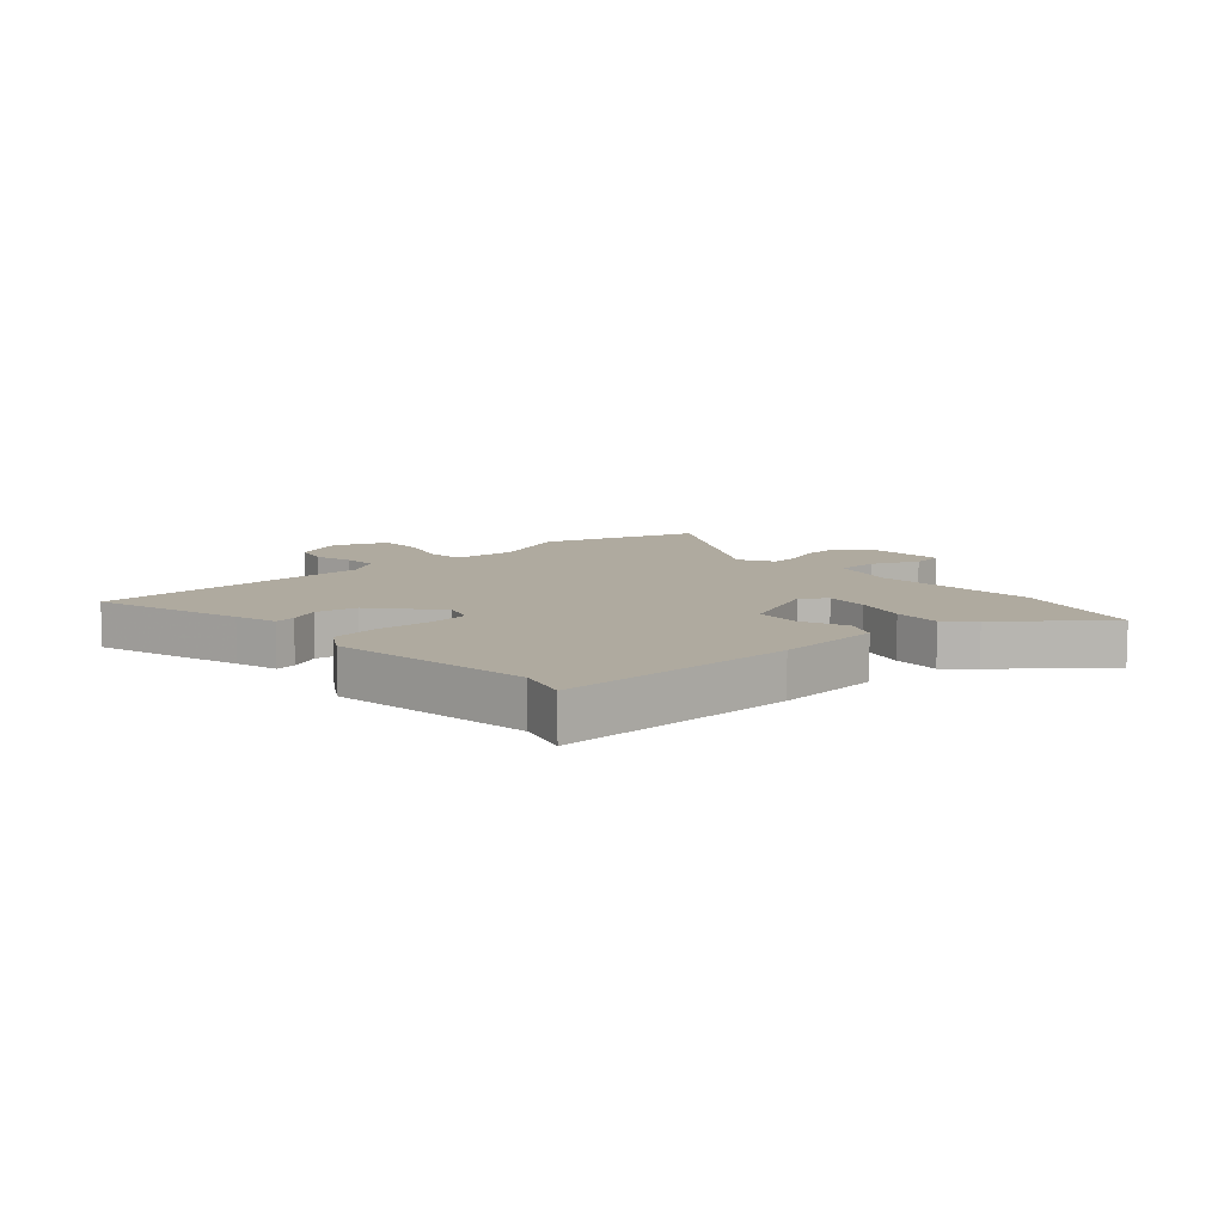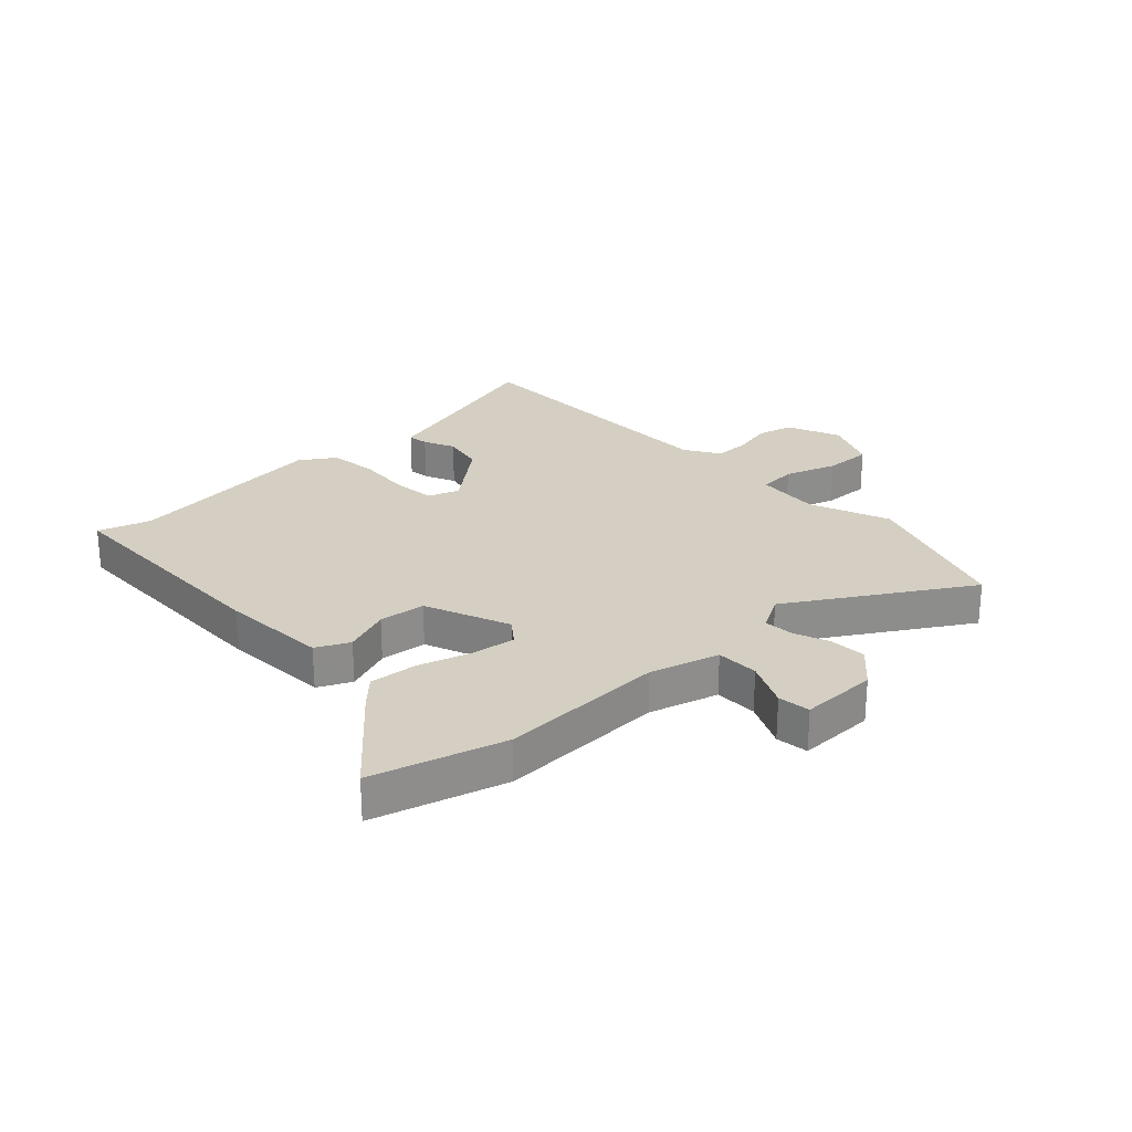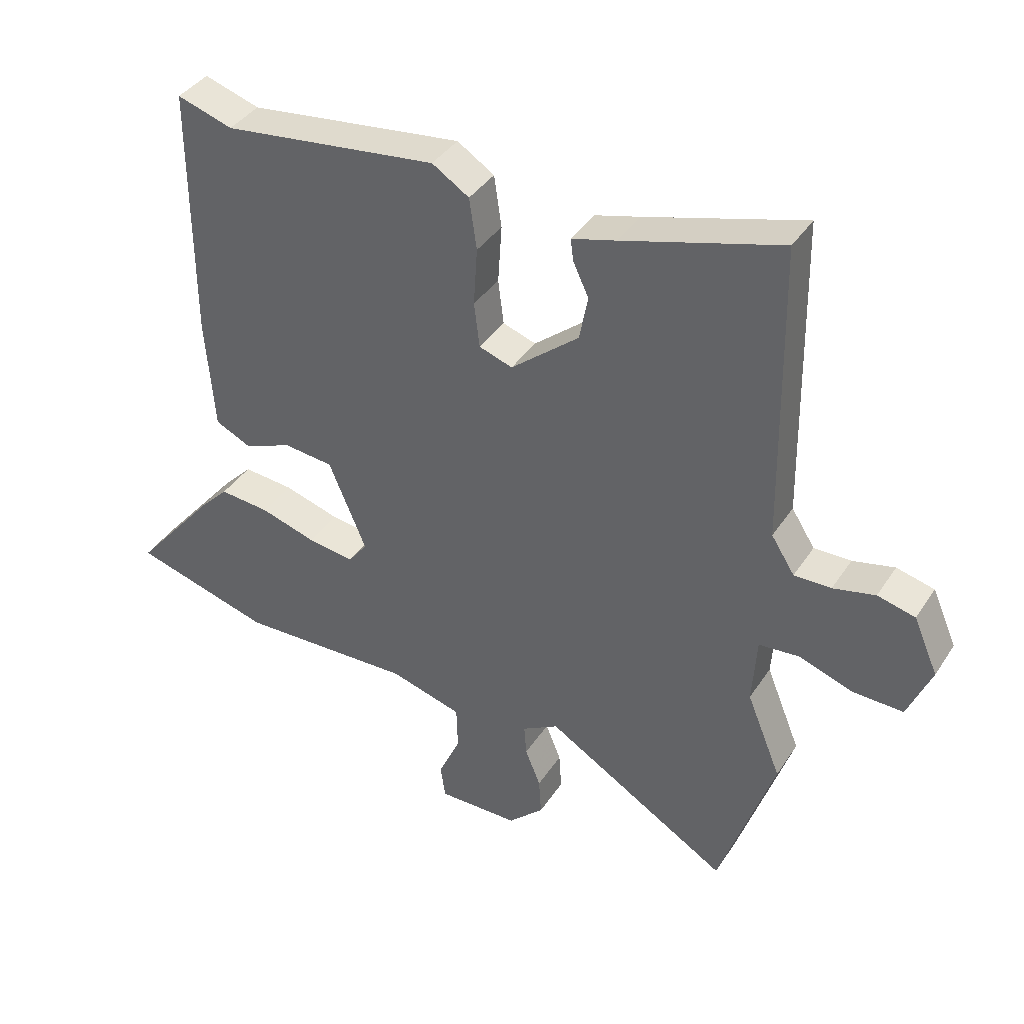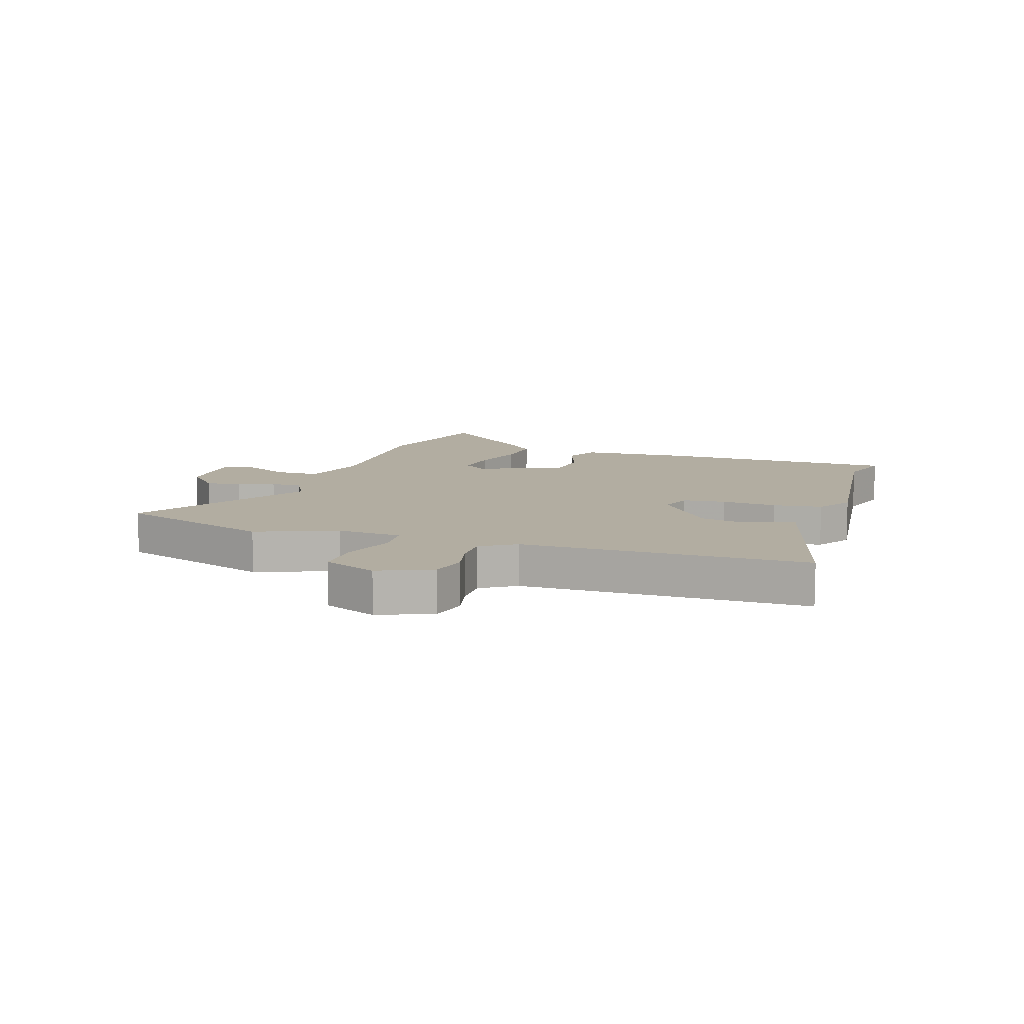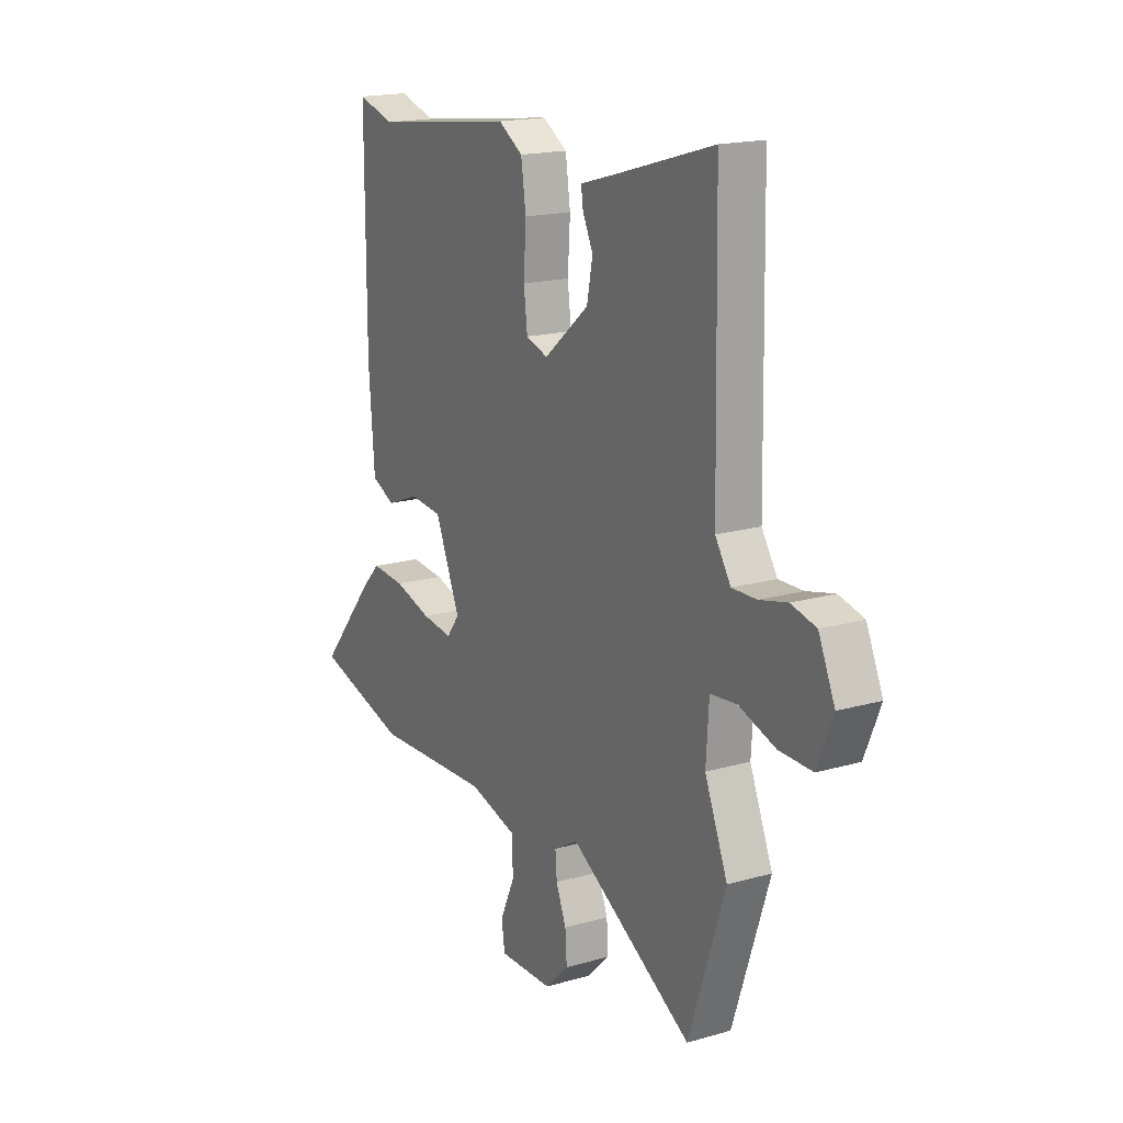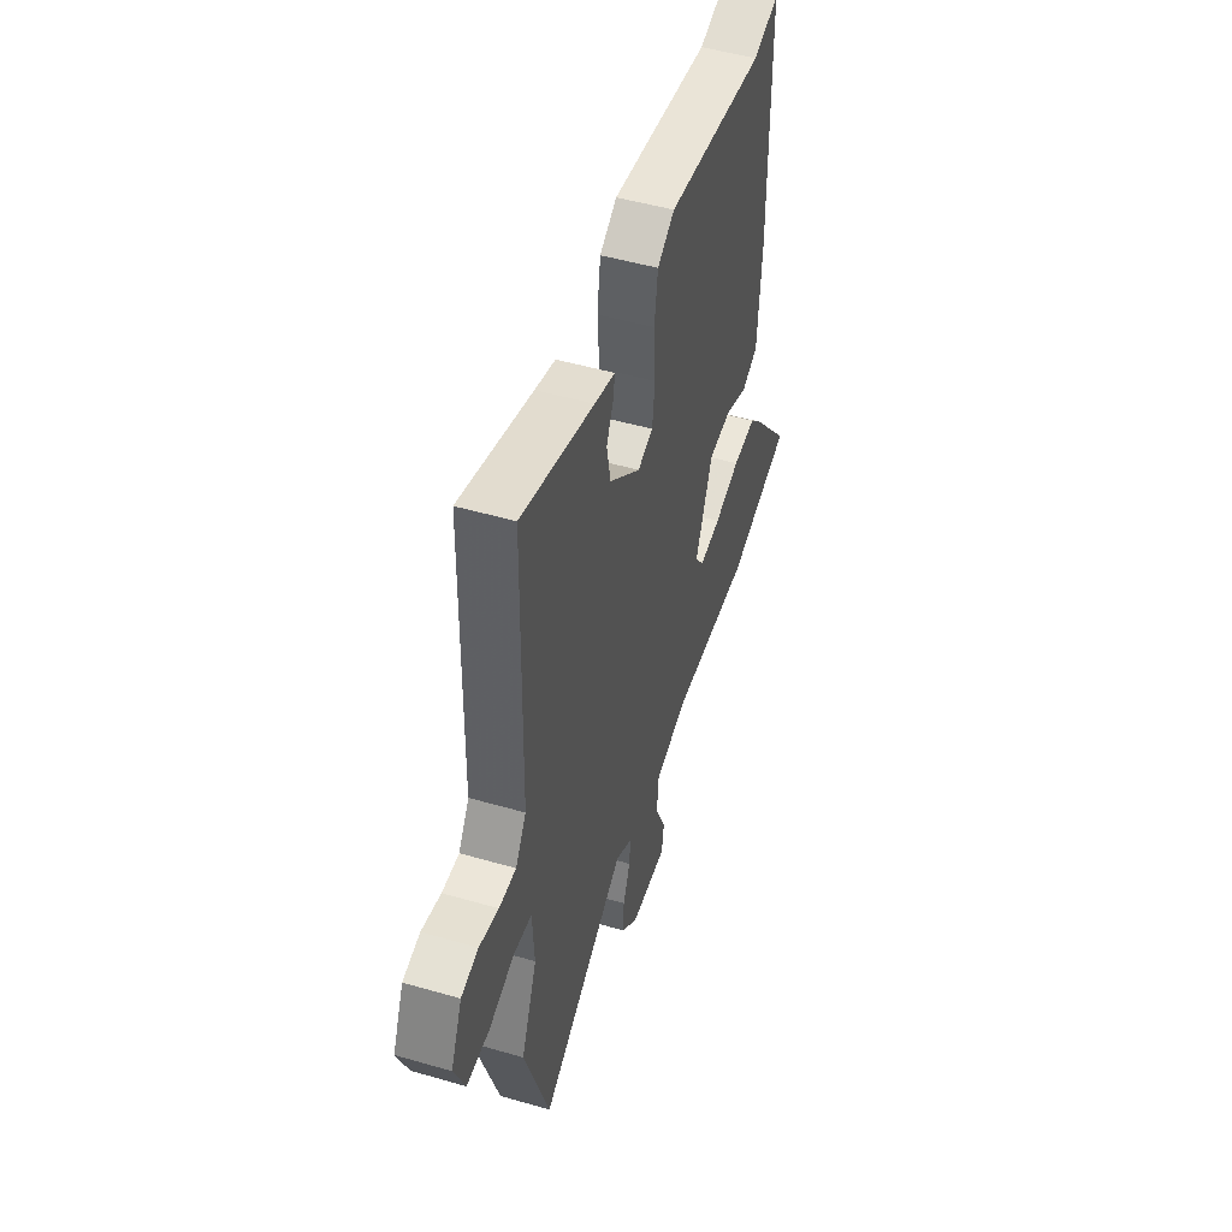
<metadata>
{"format":"obj","ext":"obj","renderer":"f3d","projection":"perspective","resolution":1024,"background":"white","views":[{"elev":9.4,"azim":47.4,"up":"+Y"},{"elev":25.8,"azim":137.4,"up":"+Y"},{"elev":39.1,"azim":-150.1,"up":"+Z"},{"elev":10.5,"azim":-71.3,"up":"+Y"},{"elev":17.5,"azim":-119.7,"up":"+Z"},{"elev":49.4,"azim":-72.2,"up":"+Z"}]}
</metadata>
<code>
v -0.484 0.07 0.557
v -0.229 0.07 0.483
v -0.157 0.07 0.463
v -0.162 0.07 0.427
v -0.187 0.07 0.374
v -0.173 0.07 0.302
v -0.063 0.07 0.211
v -0.009 0.07 0.229
v 0 0.07 0.302
v -0.006 0.07 0.396
v 0.006 0.07 0.479
v 0.066 0.07 0.517
v 0.414 0.07 0.473
v 0.504 0.07 0.501
v 0.504 0.07 0.088
v 0.49 0.07 -0.096
v 0.433 0.07 -0.123
v 0.353 0.07 -0.092
v 0.273 0.07 -0.1
v 0.212 0.07 -0.245
v 0.243 0.07 -0.286
v 0.318 0.07 -0.276
v 0.409 0.07 -0.249
v 0.491 0.07 -0.242
v 0.535 0.07 -0.287
v 0.673 0.07 -0.452
v 0.447 0.07 -0.515
v 0.162 0.07 -0.504
v 0.044 0.07 -0.537
v 0.042 0.07 -0.61
v 0.078 0.07 -0.69
v 0.07 0.07 -0.745
v -0.062 0.07 -0.743
v -0.12 0.07 -0.687
v -0.116 0.07 -0.625
v -0.091 0.07 -0.563
v -0.087 0.07 -0.512
v -0.146 0.07 -0.478
v -0.447 0.07 -0.659
v -0.536 0.07 -0.391
v -0.48 0.07 -0.254
v -0.487 0.07 -0.144
v -0.552 0.07 -0.138
v -0.641 0.07 -0.168
v -0.722 0.07 -0.17
v -0.76 0.07 -0.078
v -0.72 0.07 0.013
v -0.659 0.07 0.028
v -0.591 0.07 0.012
v -0.531 0.07 0.011
v -0.493 0.07 0.07
v -0.484 0 0.557
v -0.229 0 0.483
v -0.157 0 0.463
v -0.162 0 0.427
v -0.187 0 0.374
v -0.173 0 0.302
v -0.063 0 0.211
v -0.009 0 0.229
v 0 0 0.302
v -0.006 0 0.396
v 0.006 0 0.479
v 0.066 0 0.517
v 0.414 0 0.473
v 0.504 0 0.501
v 0.504 0 0.088
v 0.49 0 -0.096
v 0.433 0 -0.123
v 0.353 0 -0.092
v 0.273 0 -0.1
v 0.212 0 -0.245
v 0.243 0 -0.286
v 0.318 0 -0.276
v 0.409 0 -0.249
v 0.491 0 -0.242
v 0.535 0 -0.287
v 0.673 0 -0.452
v 0.447 0 -0.515
v 0.162 0 -0.504
v 0.044 0 -0.537
v 0.042 0 -0.61
v 0.078 0 -0.69
v 0.07 0 -0.745
v -0.062 0 -0.743
v -0.12 0 -0.687
v -0.116 0 -0.625
v -0.091 0 -0.563
v -0.087 0 -0.512
v -0.146 0 -0.478
v -0.447 0 -0.659
v -0.536 0 -0.391
v -0.48 0 -0.254
v -0.487 0 -0.144
v -0.552 0 -0.138
v -0.641 0 -0.168
v -0.722 0 -0.17
v -0.76 0 -0.078
v -0.72 0 0.013
v -0.659 0 0.028
v -0.591 0 0.012
v -0.531 0 0.011
v -0.493 0 0.07
f 47 48 49
f 46 47 49
f 45 46 49
f 44 45 49
f 43 44 49
f 42 43 49 50
f 38 39 40 41
f 37 38 41 42
f 34 35 36
f 33 34 36
f 32 33 36
f 31 32 36
f 30 31 36
f 29 30 36 37
f 42 50 51
f 37 42 51
f 29 37 51
f 28 29 51
f 26 27 28
f 25 26 28
f 24 25 28
f 23 24 28
f 22 23 28
f 16 17 18
f 15 16 18
f 14 15 18
f 13 14 18
f 13 18 19
f 12 13 19
f 11 12 19
f 10 11 19
f 9 10 19
f 8 9 19 20
f 2 3 4 5
f 2 5 6
f 1 2 6
f 51 1 6 7
f 21 22 28
f 20 21 28 51
f 7 8 20
f 7 20 51
f 100 99 98
f 100 98 97
f 100 97 96
f 100 96 95
f 100 95 94
f 101 100 94 93
f 92 91 90 89
f 93 92 89 88
f 87 86 85
f 87 85 84
f 87 84 83
f 87 83 82
f 87 82 81
f 88 87 81 80
f 102 101 93
f 102 93 88
f 102 88 80
f 102 80 79
f 79 78 77
f 79 77 76
f 79 76 75
f 79 75 74
f 79 74 73
f 69 68 67
f 69 67 66
f 69 66 65
f 69 65 64
f 70 69 64
f 70 64 63
f 70 63 62
f 70 62 61
f 70 61 60
f 71 70 60 59
f 56 55 54 53
f 57 56 53
f 57 53 52
f 58 57 52 102
f 79 73 72
f 102 79 72 71
f 71 59 58
f 102 71 58
f 1 52 53 2
f 2 53 54 3
f 3 54 55 4
f 4 55 56 5
f 5 56 57 6
f 6 57 58 7
f 7 58 59 8
f 8 59 60 9
f 9 60 61 10
f 10 61 62 11
f 11 62 63 12
f 12 63 64 13
f 13 64 65 14
f 14 65 66 15
f 15 66 67 16
f 16 67 68 17
f 17 68 69 18
f 18 69 70 19
f 19 70 71 20
f 20 71 72 21
f 21 72 73 22
f 22 73 74 23
f 23 74 75 24
f 24 75 76 25
f 25 76 77 26
f 26 77 78 27
f 27 78 79 28
f 28 79 80 29
f 29 80 81 30
f 30 81 82 31
f 31 82 83 32
f 32 83 84 33
f 33 84 85 34
f 34 85 86 35
f 35 86 87 36
f 36 87 88 37
f 37 88 89 38
f 38 89 90 39
f 39 90 91 40
f 40 91 92 41
f 41 92 93 42
f 42 93 94 43
f 43 94 95 44
f 44 95 96 45
f 45 96 97 46
f 46 97 98 47
f 47 98 99 48
f 48 99 100 49
f 49 100 101 50
f 50 101 102 51
f 51 102 52 1

</code>
